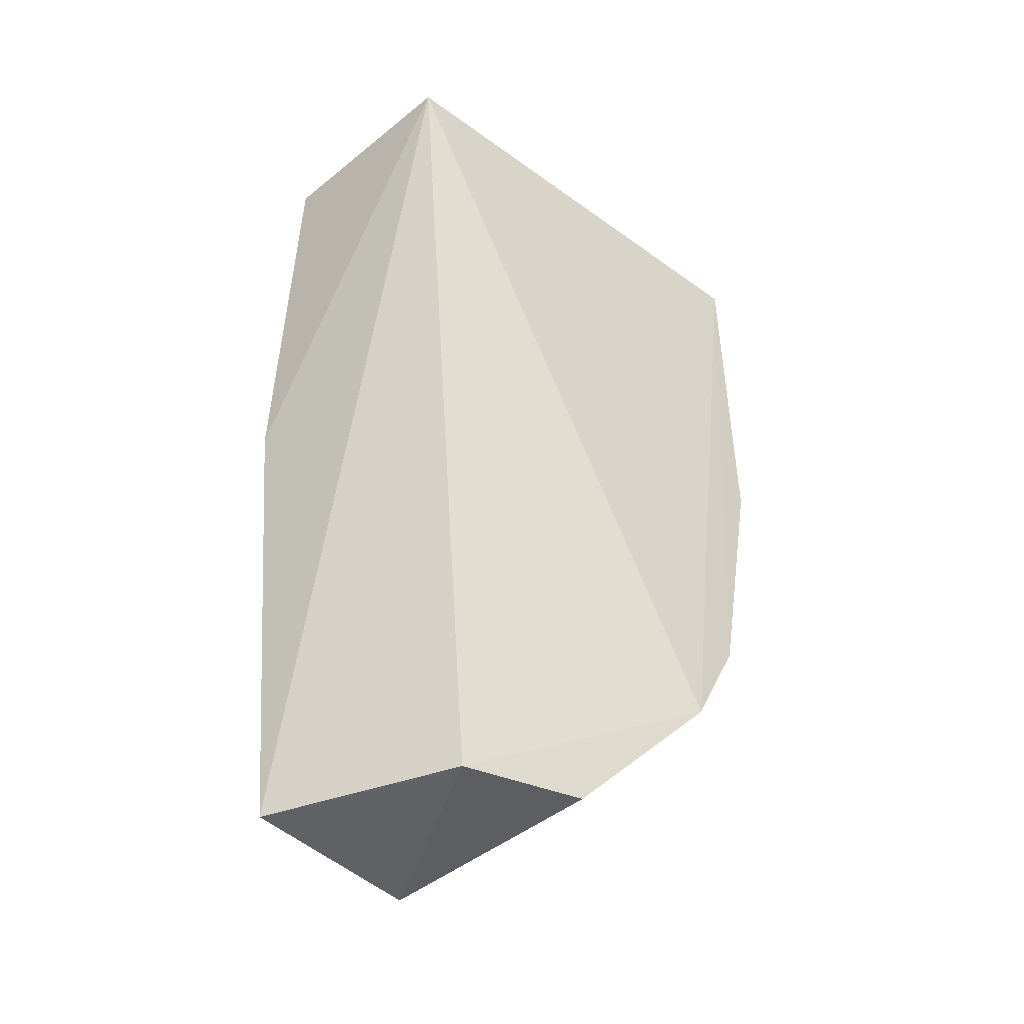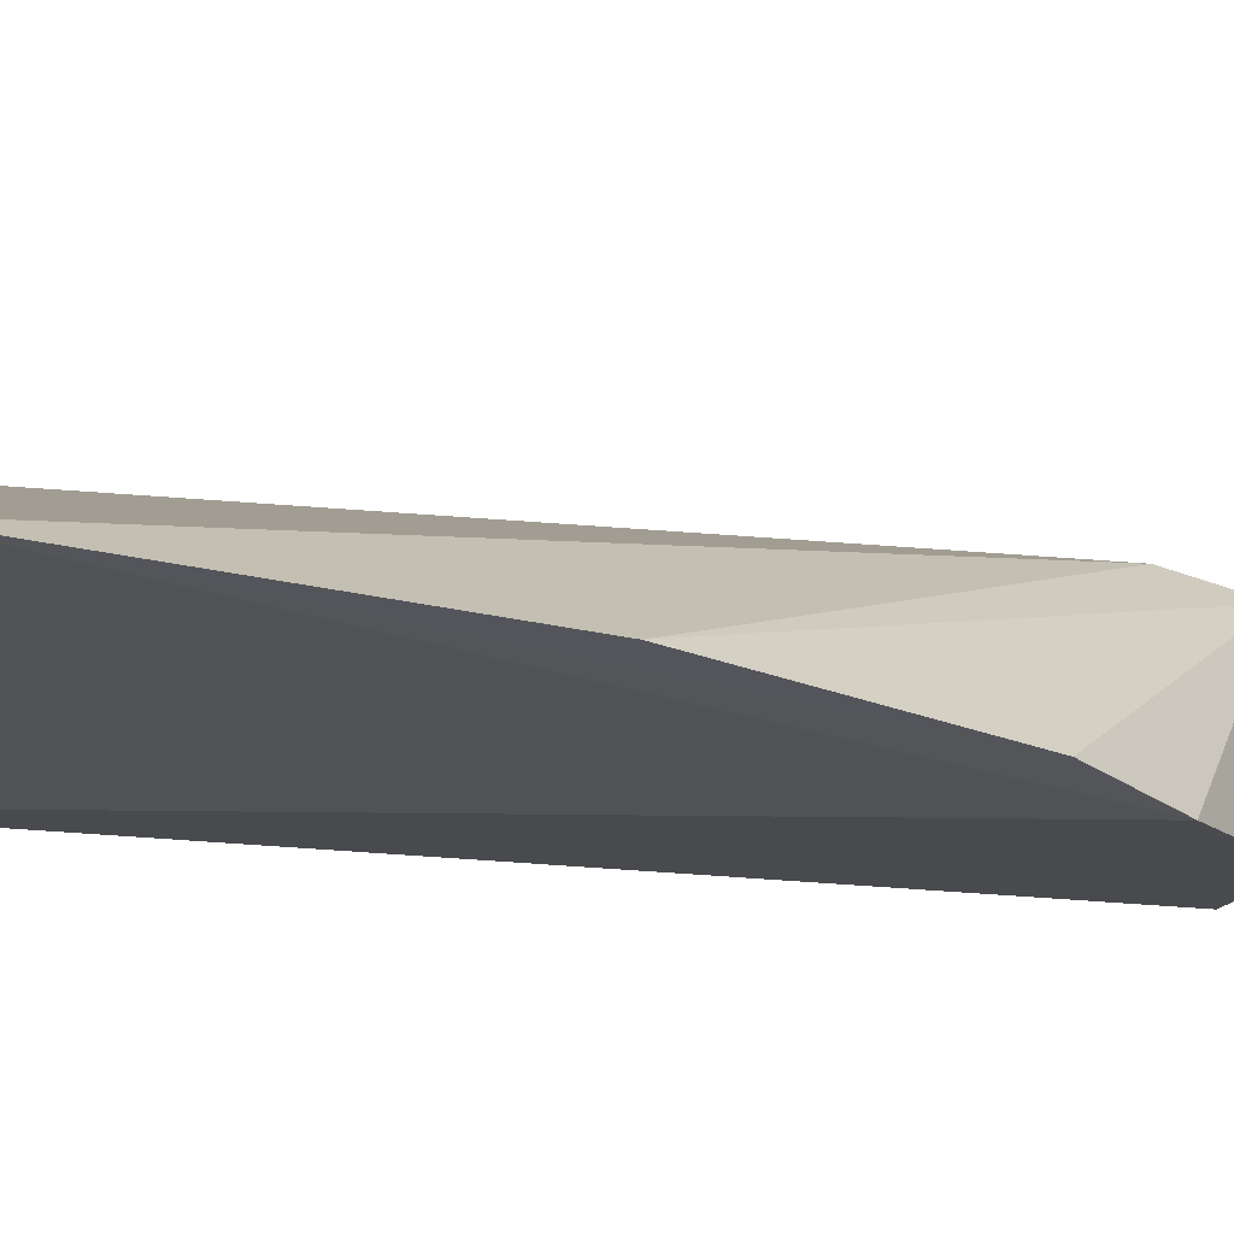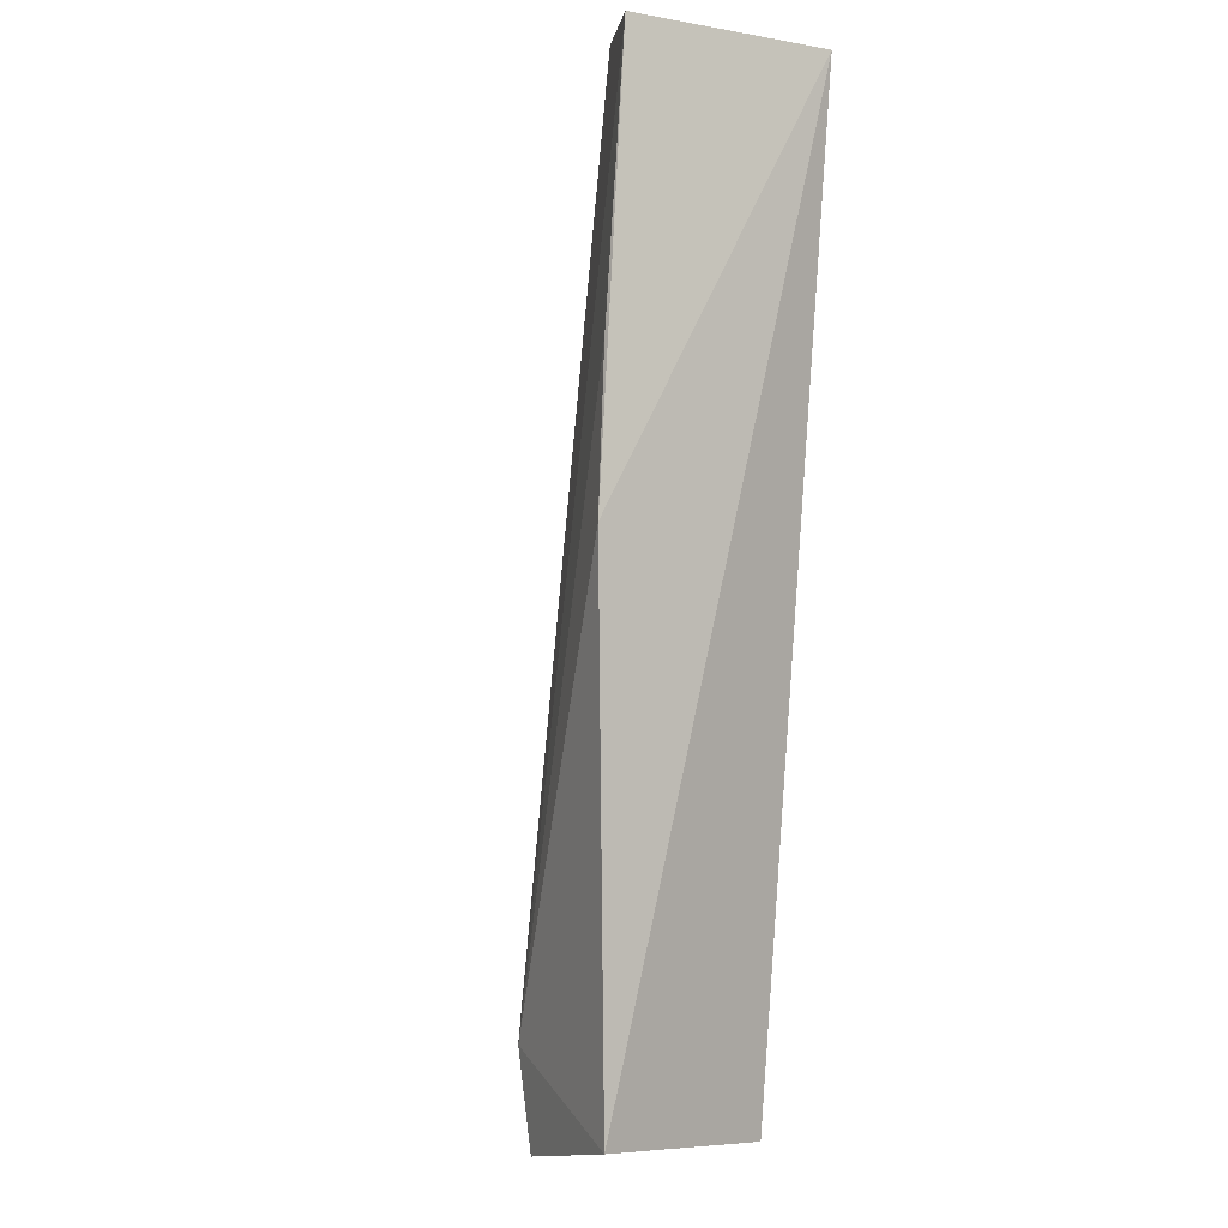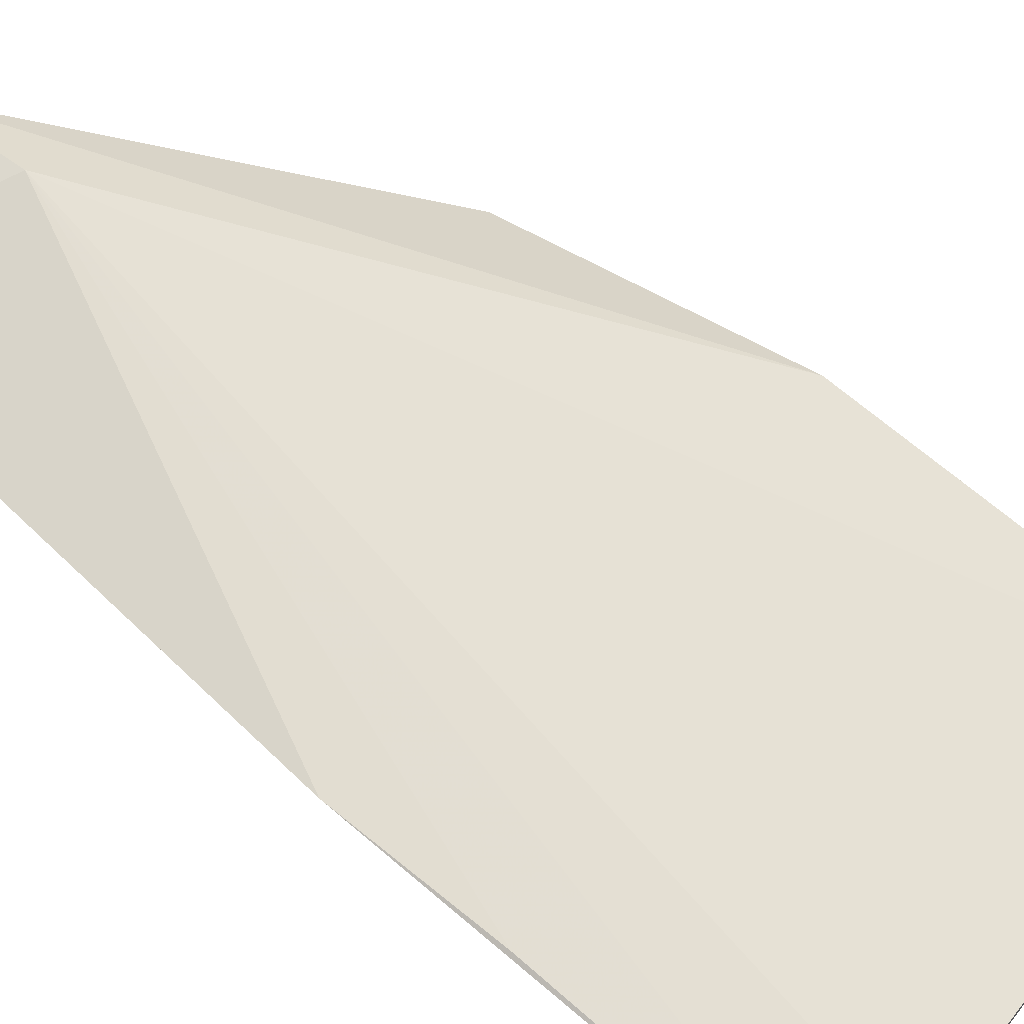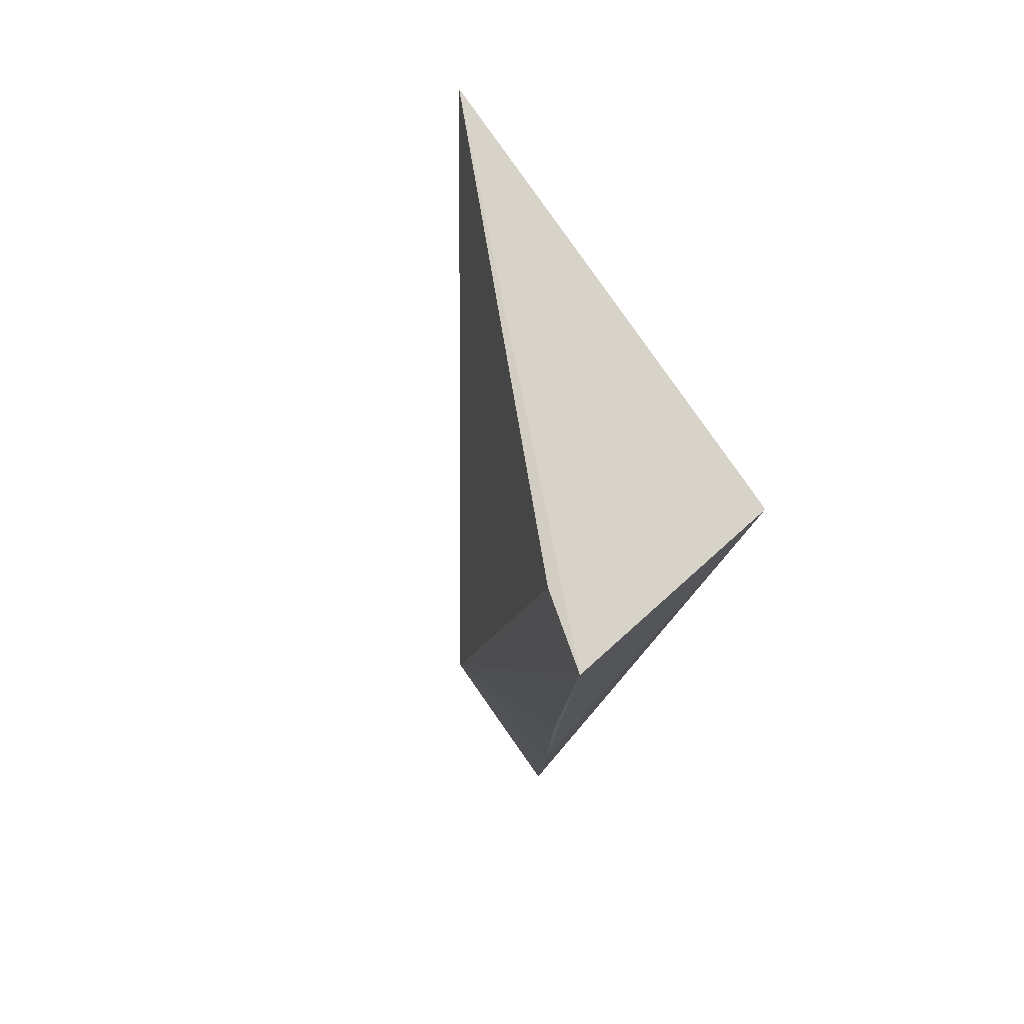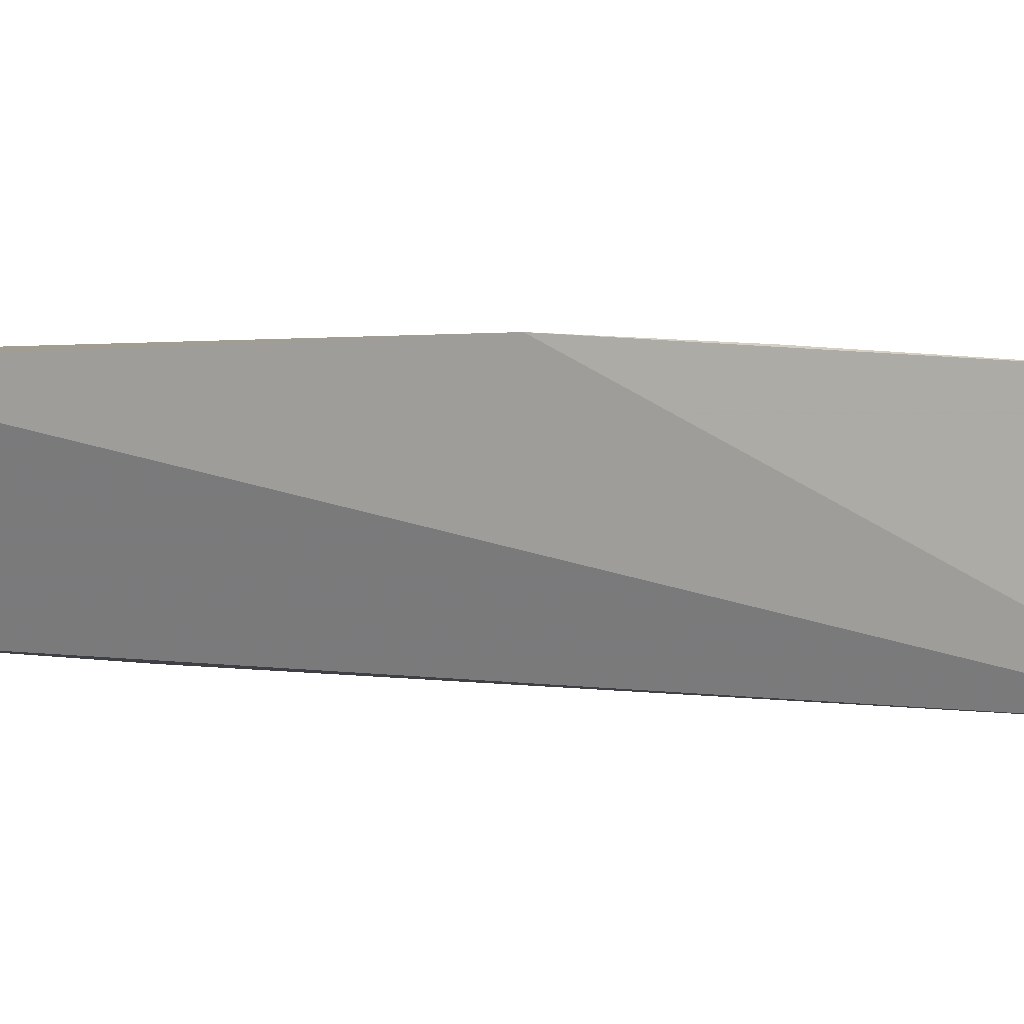
<metadata>
{"format":"obj","ext":"obj","renderer":"f3d","projection":"perspective","resolution":1024,"background":"white","views":[{"elev":-45.6,"azim":139.4,"up":"+Y"},{"elev":-21.8,"azim":-112.7,"up":"+Z"},{"elev":-5.8,"azim":65.4,"up":"+Y"},{"elev":75.0,"azim":129.3,"up":"+Z"},{"elev":75.3,"azim":55.3,"up":"+Y"},{"elev":4.2,"azim":99.0,"up":"+Z"}]}
</metadata>
<code>
v 0.05214 0.08028 0.05727
v 0.04906 0.002156 0.05744
v 0.04995 0.08077 0.03958
v 0.01021 0.08039 0.03891
v 0.03506 0.00839 0.05798
v 0.0309 0.003106 0.04055
v 0.05198 0.04447 0.05925
v 0.0457 0.08014 0.05551
v 0.04186 0.001398 0.04172
v 0.01956 0.01618 0.03784
v 0.03553 0.0004101 0.05714
v 0.05173 0.05738 0.05866
v 0.01023 0.04825 0.03863
v 0.01485 0.02537 0.03816
f 1 3 4
f 7 2 3
f 7 3 1
f 7 5 2
f 8 5 1
f 8 1 4
f 8 4 5
f 9 3 2
f 10 4 3
f 10 9 6
f 10 3 9
f 11 2 5
f 11 10 6
f 11 9 2
f 11 6 9
f 12 7 1
f 12 1 5
f 12 5 7
f 13 11 5
f 13 5 4
f 14 13 4
f 14 4 10
f 14 10 11
f 14 11 13

</code>
